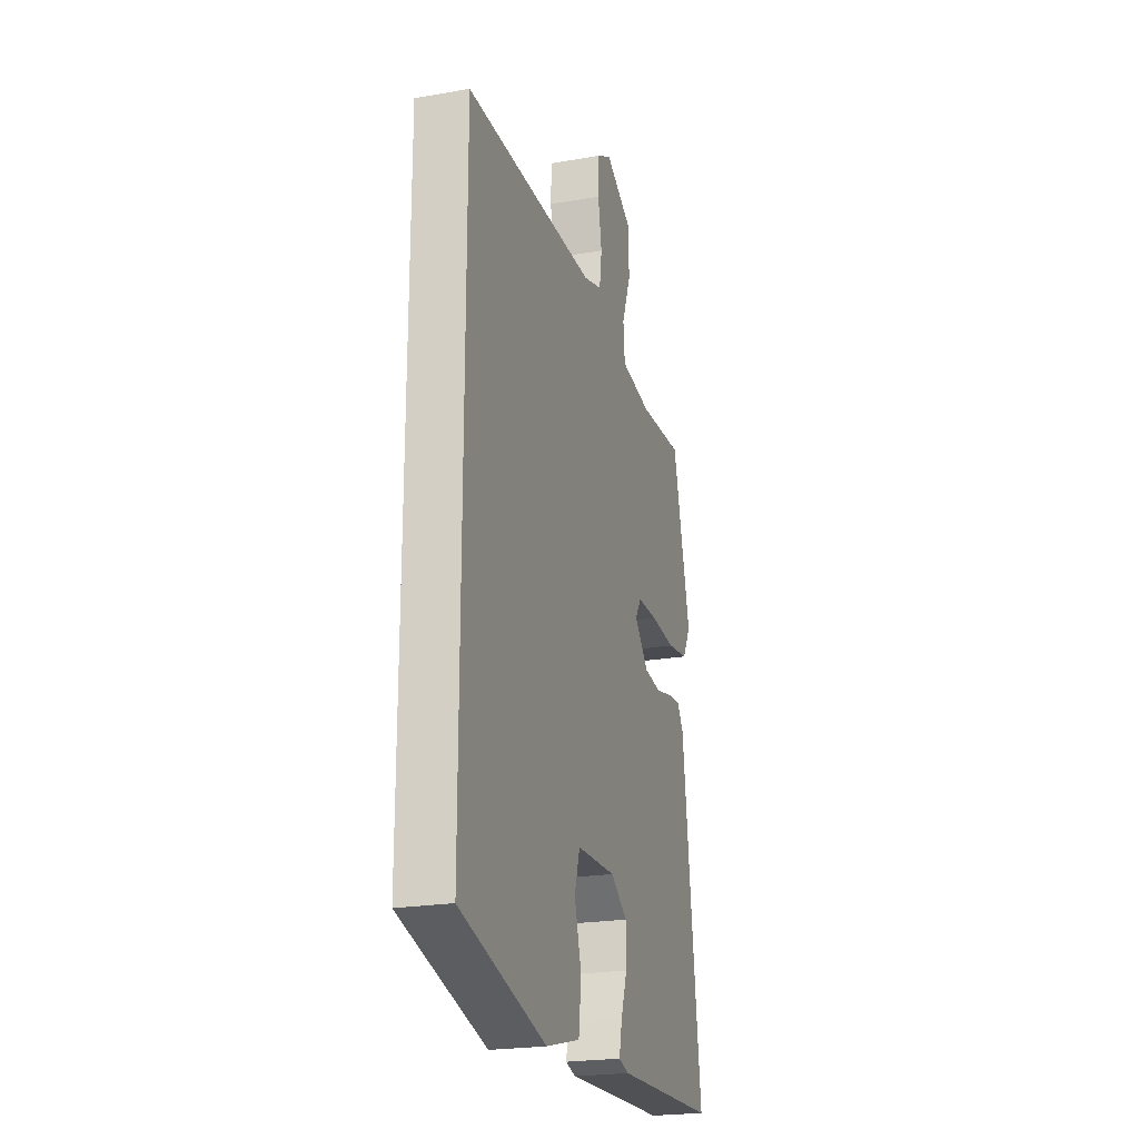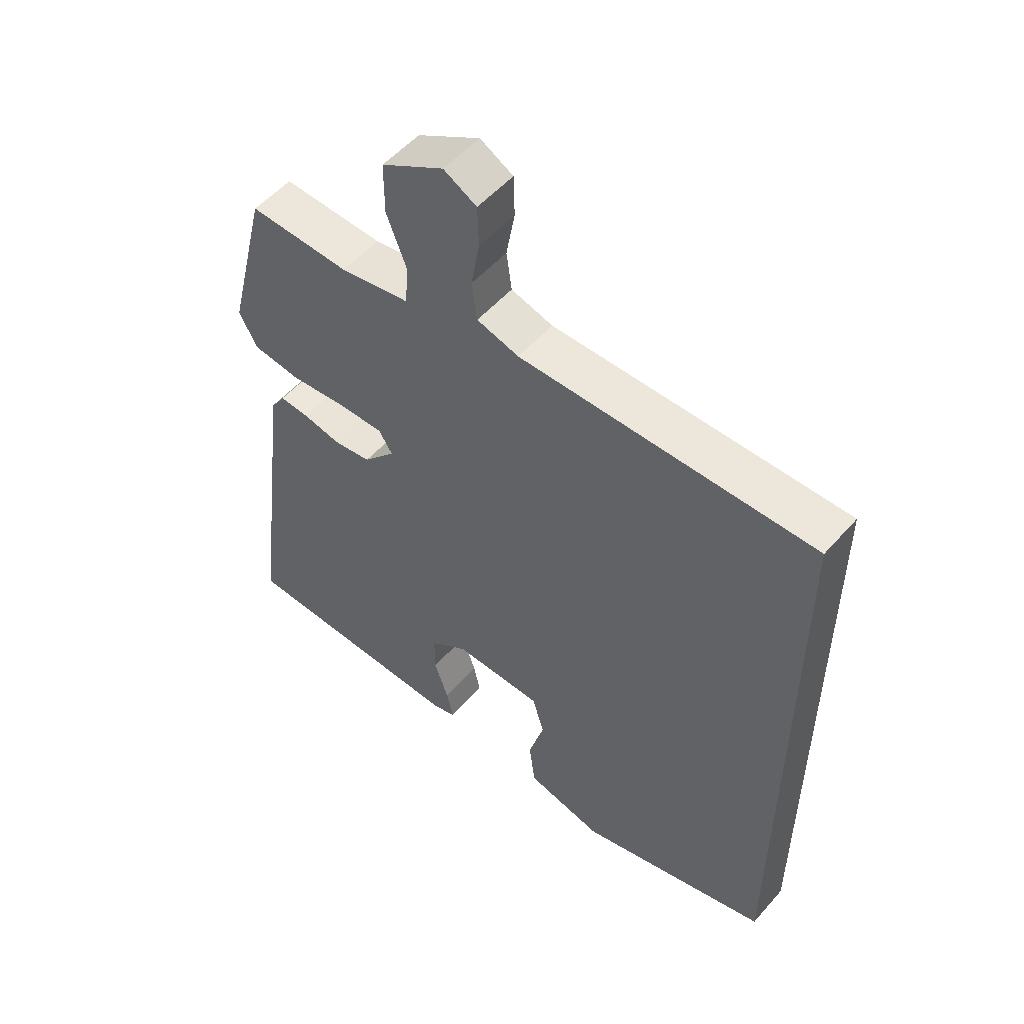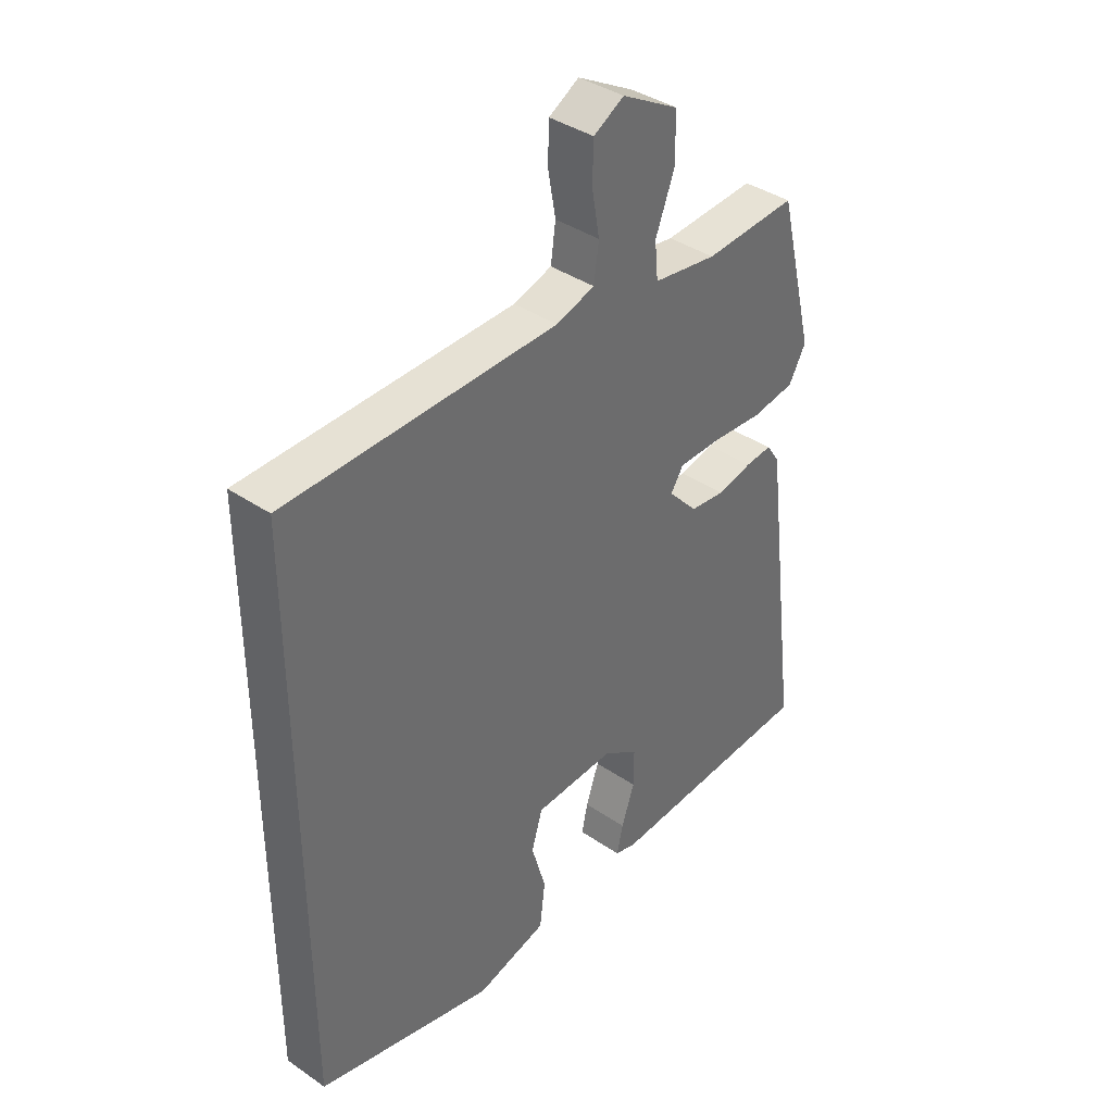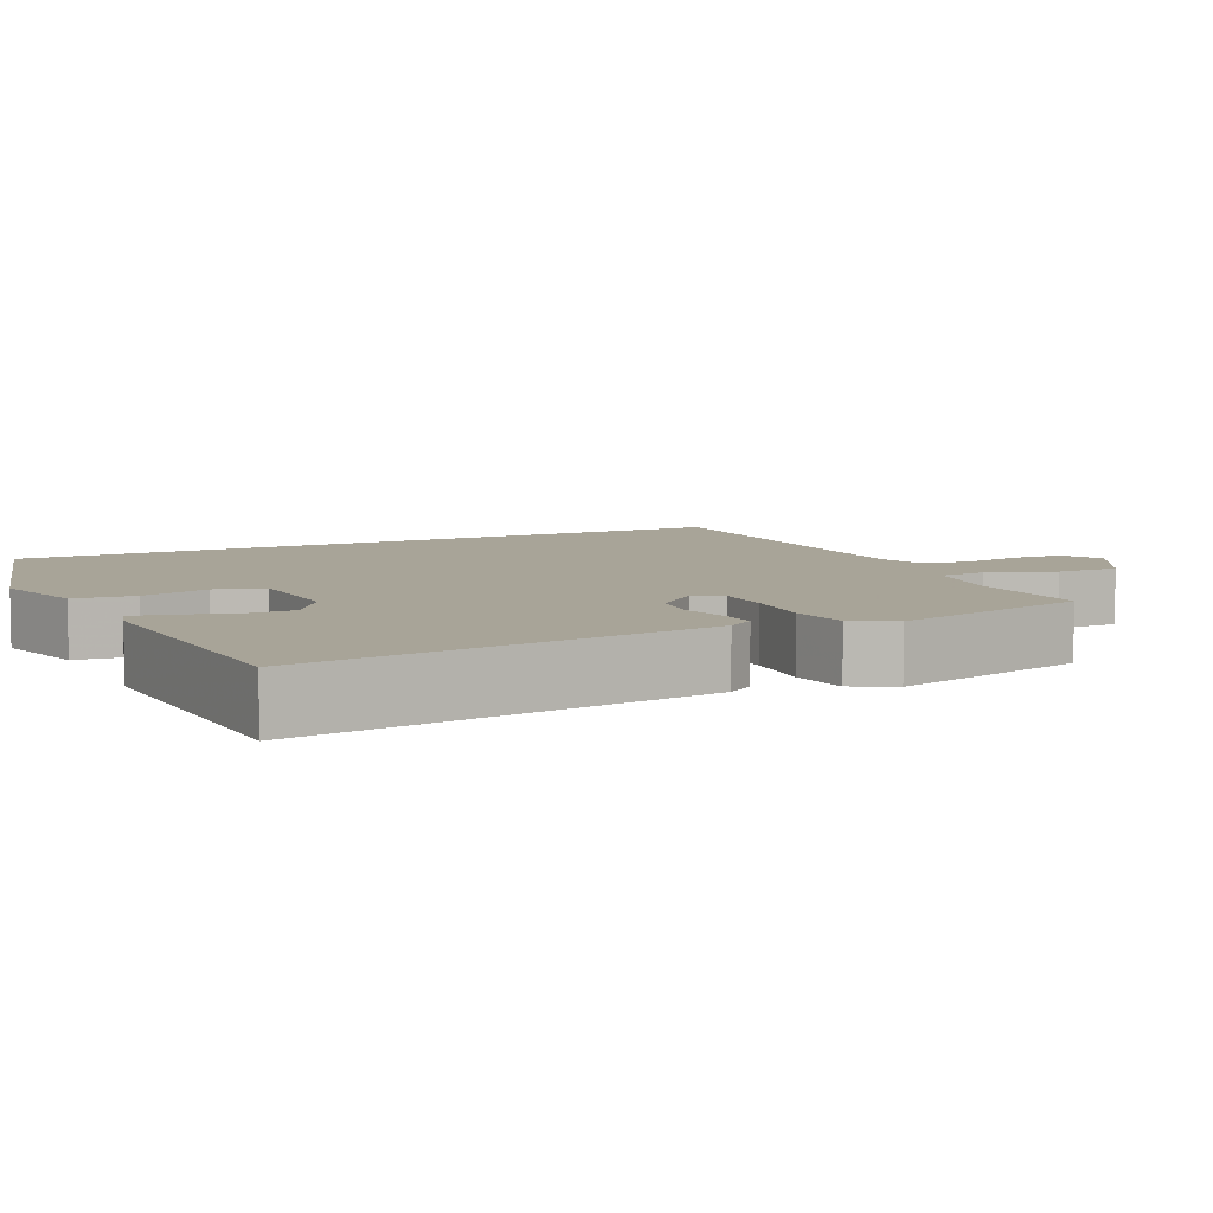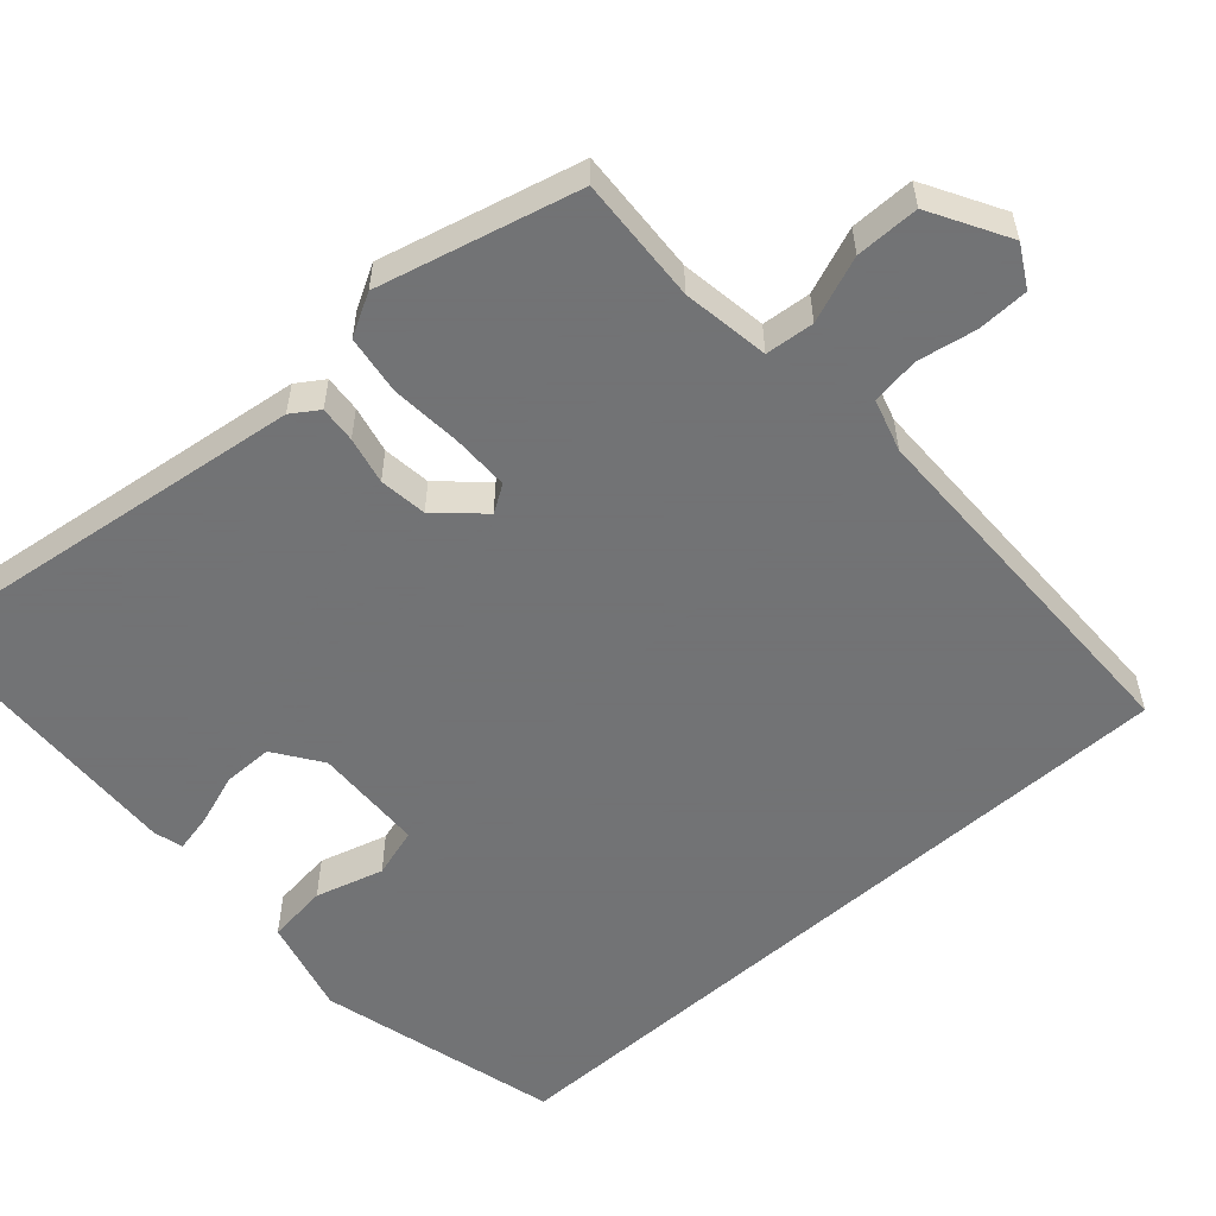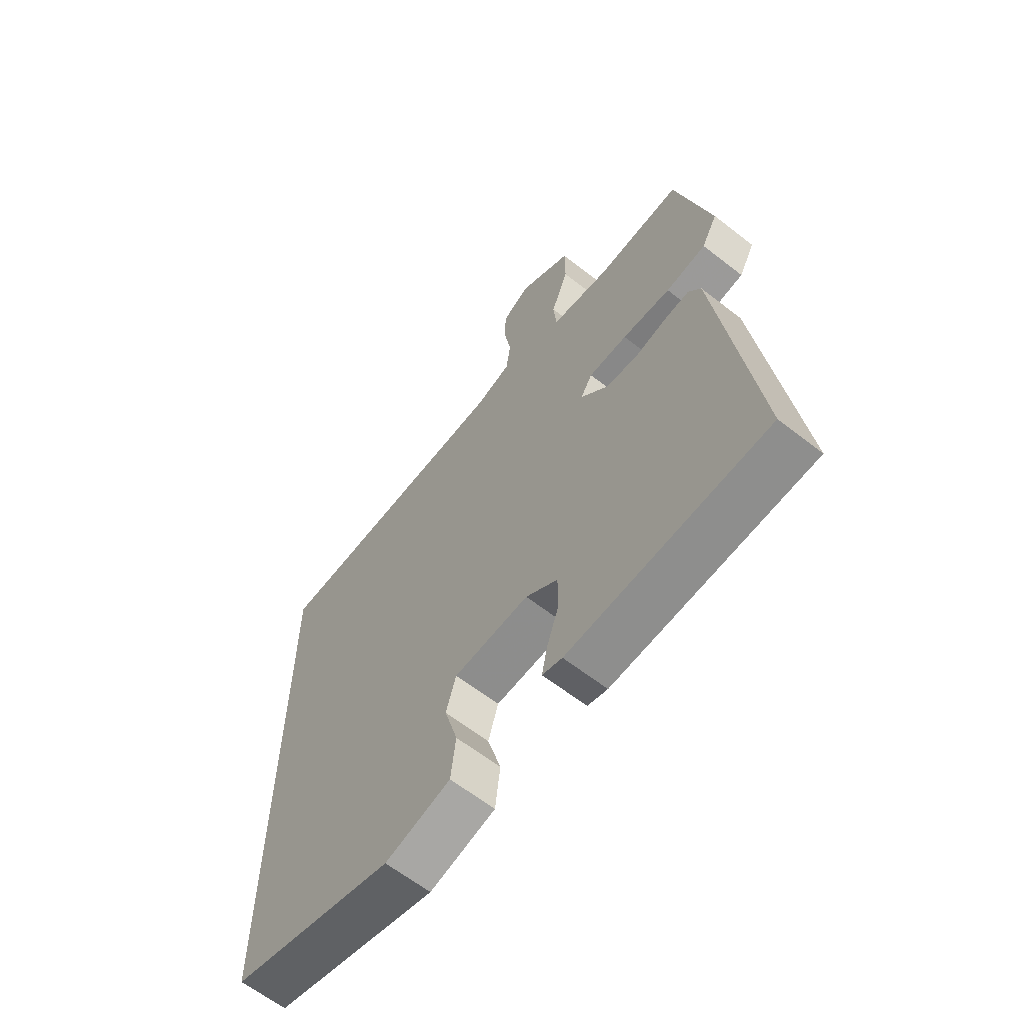
<metadata>
{"format":"obj","ext":"obj","renderer":"f3d","projection":"perspective","resolution":1024,"background":"white","views":[{"elev":-22.3,"azim":106.7,"up":"+Z"},{"elev":53.2,"azim":40.1,"up":"+Z"},{"elev":39.0,"azim":130.5,"up":"+Z"},{"elev":7.0,"azim":-116.2,"up":"+Y"},{"elev":-55.7,"azim":-48.4,"up":"+Y"},{"elev":-62.9,"azim":-128.3,"up":"+Z"}]}
</metadata>
<code>
v -0.558 0.07 -0.495
v -0.488 0.07 0.047
v -0.464 0.07 0.083
v -0.415 0.07 0.079
v -0.352 0.07 0.065
v -0.288 0.07 0.073
v -0.234 0.07 0.132
v -0.257 0.07 0.168
v -0.333 0.07 0.168
v -0.428 0.07 0.16
v -0.507 0.07 0.171
v -0.538 0.07 0.227
v -0.471 0.07 0.494
v -0.303 0.07 0.485
v -0.187 0.07 0.503
v -0.181 0.07 0.568
v -0.215 0.07 0.656
v -0.215 0.07 0.741
v -0.111 0.07 0.8
v -0.056 0.07 0.769
v -0.054 0.07 0.701
v -0.068 0.07 0.622
v -0.059 0.07 0.558
v 0.011 0.07 0.537
v 0.5 0.07 0.533
v 0.5 0.07 -0.459
v 0.178 0.07 -0.545
v 0.049 0.07 -0.512
v 0.039 0.07 -0.431
v 0.065 0.07 -0.34
v 0.045 0.07 -0.274
v -0.103 0.07 -0.269
v -0.166 0.07 -0.313
v -0.166 0.07 -0.38
v -0.142 0.07 -0.449
v -0.131 0.07 -0.5
v -0.17 0.07 -0.511
v -0.558 0 -0.495
v -0.488 0 0.047
v -0.464 0 0.083
v -0.415 0 0.079
v -0.352 0 0.065
v -0.288 0 0.073
v -0.234 0 0.132
v -0.257 0 0.168
v -0.333 0 0.168
v -0.428 0 0.16
v -0.507 0 0.171
v -0.538 0 0.227
v -0.471 0 0.494
v -0.303 0 0.485
v -0.187 0 0.503
v -0.181 0 0.568
v -0.215 0 0.656
v -0.215 0 0.741
v -0.111 0 0.8
v -0.056 0 0.769
v -0.054 0 0.701
v -0.068 0 0.622
v -0.059 0 0.558
v 0.011 0 0.537
v 0.5 0 0.533
v 0.5 0 -0.459
v 0.178 0 -0.545
v 0.049 0 -0.512
v 0.039 0 -0.431
v 0.065 0 -0.34
v 0.045 0 -0.274
v -0.103 0 -0.269
v -0.166 0 -0.313
v -0.166 0 -0.38
v -0.142 0 -0.449
v -0.131 0 -0.5
v -0.17 0 -0.511
f 3 4 5
f 2 3 5
f 1 2 5
f 37 1 5
f 36 37 5
f 35 36 5
f 34 35 5
f 33 34 5 6
f 32 33 6 7
f 31 32 7
f 28 29 30
f 27 28 30
f 26 27 30
f 25 26 30
f 24 25 30 31
f 31 7 8
f 24 31 8
f 23 24 8
f 20 21 22
f 19 20 22
f 18 19 22
f 17 18 22
f 16 17 22
f 15 16 22 23
f 12 13 14
f 11 12 14
f 10 11 14
f 9 10 14
f 9 14 15
f 8 9 15 23
f 42 41 40
f 42 40 39
f 42 39 38
f 42 38 74
f 42 74 73
f 42 73 72
f 42 72 71
f 43 42 71 70
f 44 43 70 69
f 44 69 68
f 67 66 65
f 67 65 64
f 67 64 63
f 67 63 62
f 68 67 62 61
f 45 44 68
f 45 68 61
f 45 61 60
f 59 58 57
f 59 57 56
f 59 56 55
f 59 55 54
f 59 54 53
f 60 59 53 52
f 51 50 49
f 51 49 48
f 51 48 47
f 51 47 46
f 52 51 46
f 60 52 46 45
f 1 38 39 2
f 2 39 40 3
f 3 40 41 4
f 4 41 42 5
f 5 42 43 6
f 6 43 44 7
f 7 44 45 8
f 8 45 46 9
f 9 46 47 10
f 10 47 48 11
f 11 48 49 12
f 12 49 50 13
f 13 50 51 14
f 14 51 52 15
f 15 52 53 16
f 16 53 54 17
f 17 54 55 18
f 18 55 56 19
f 19 56 57 20
f 20 57 58 21
f 21 58 59 22
f 22 59 60 23
f 23 60 61 24
f 24 61 62 25
f 25 62 63 26
f 26 63 64 27
f 27 64 65 28
f 28 65 66 29
f 29 66 67 30
f 30 67 68 31
f 31 68 69 32
f 32 69 70 33
f 33 70 71 34
f 34 71 72 35
f 35 72 73 36
f 36 73 74 37
f 37 74 38 1

</code>
